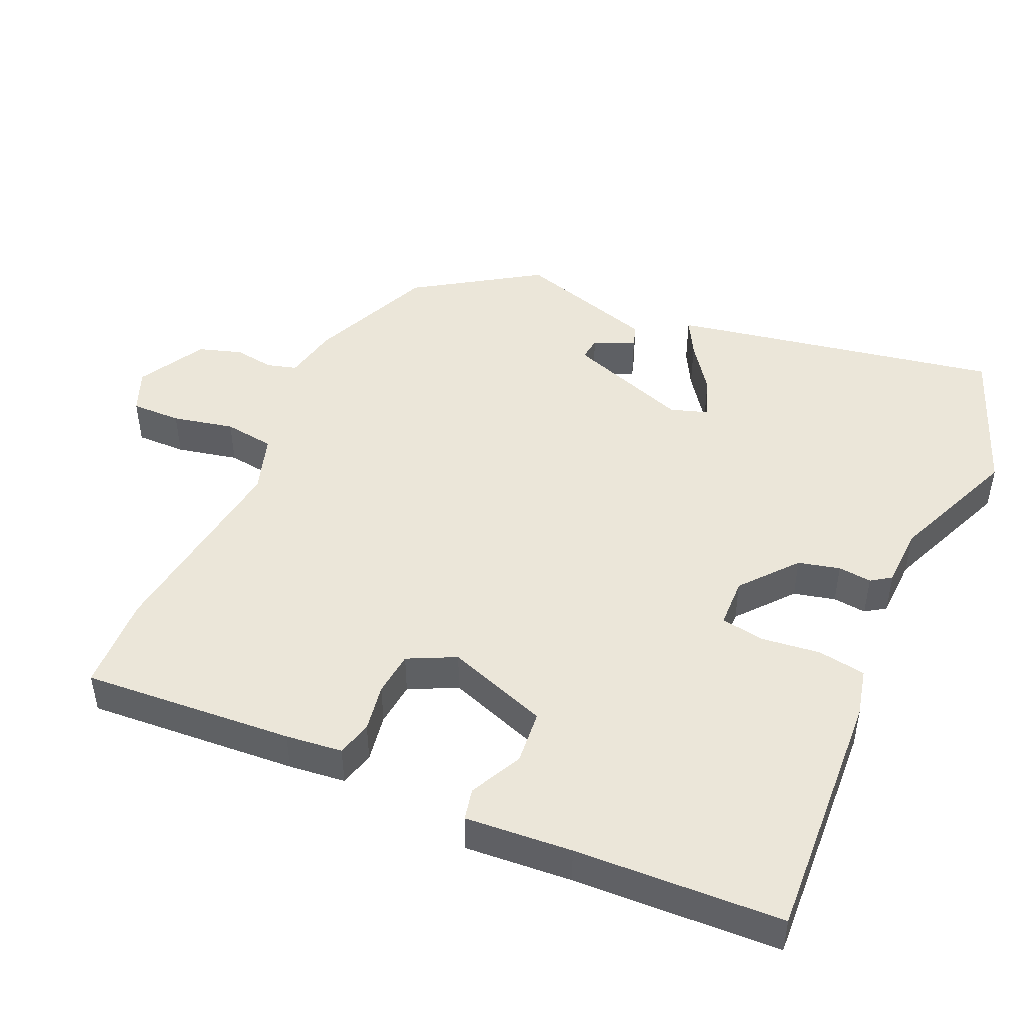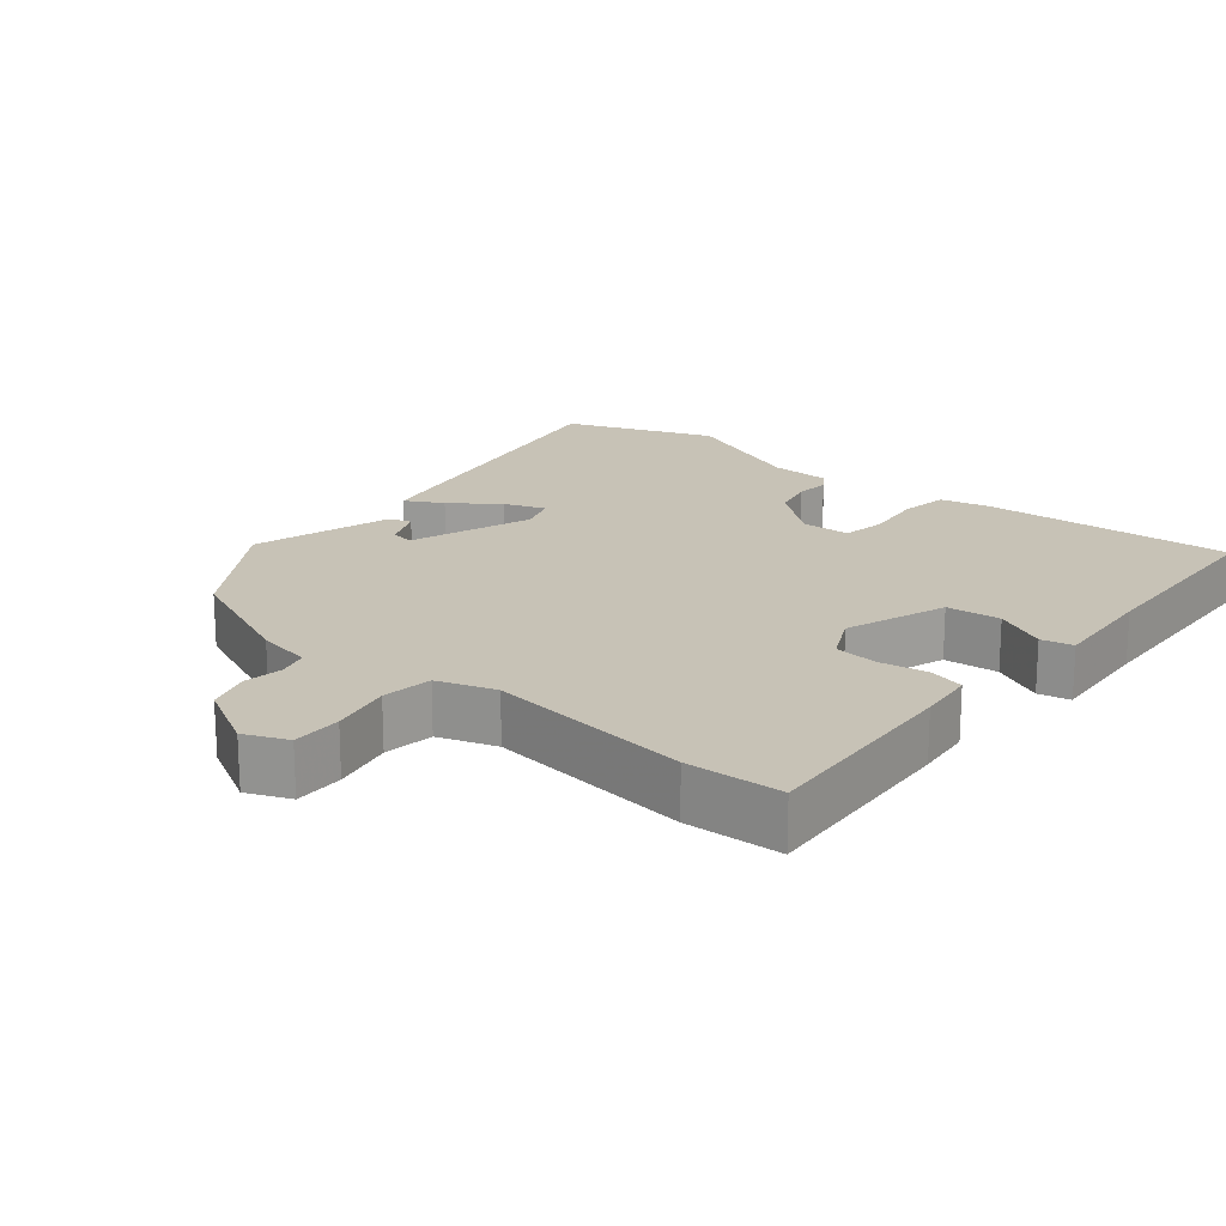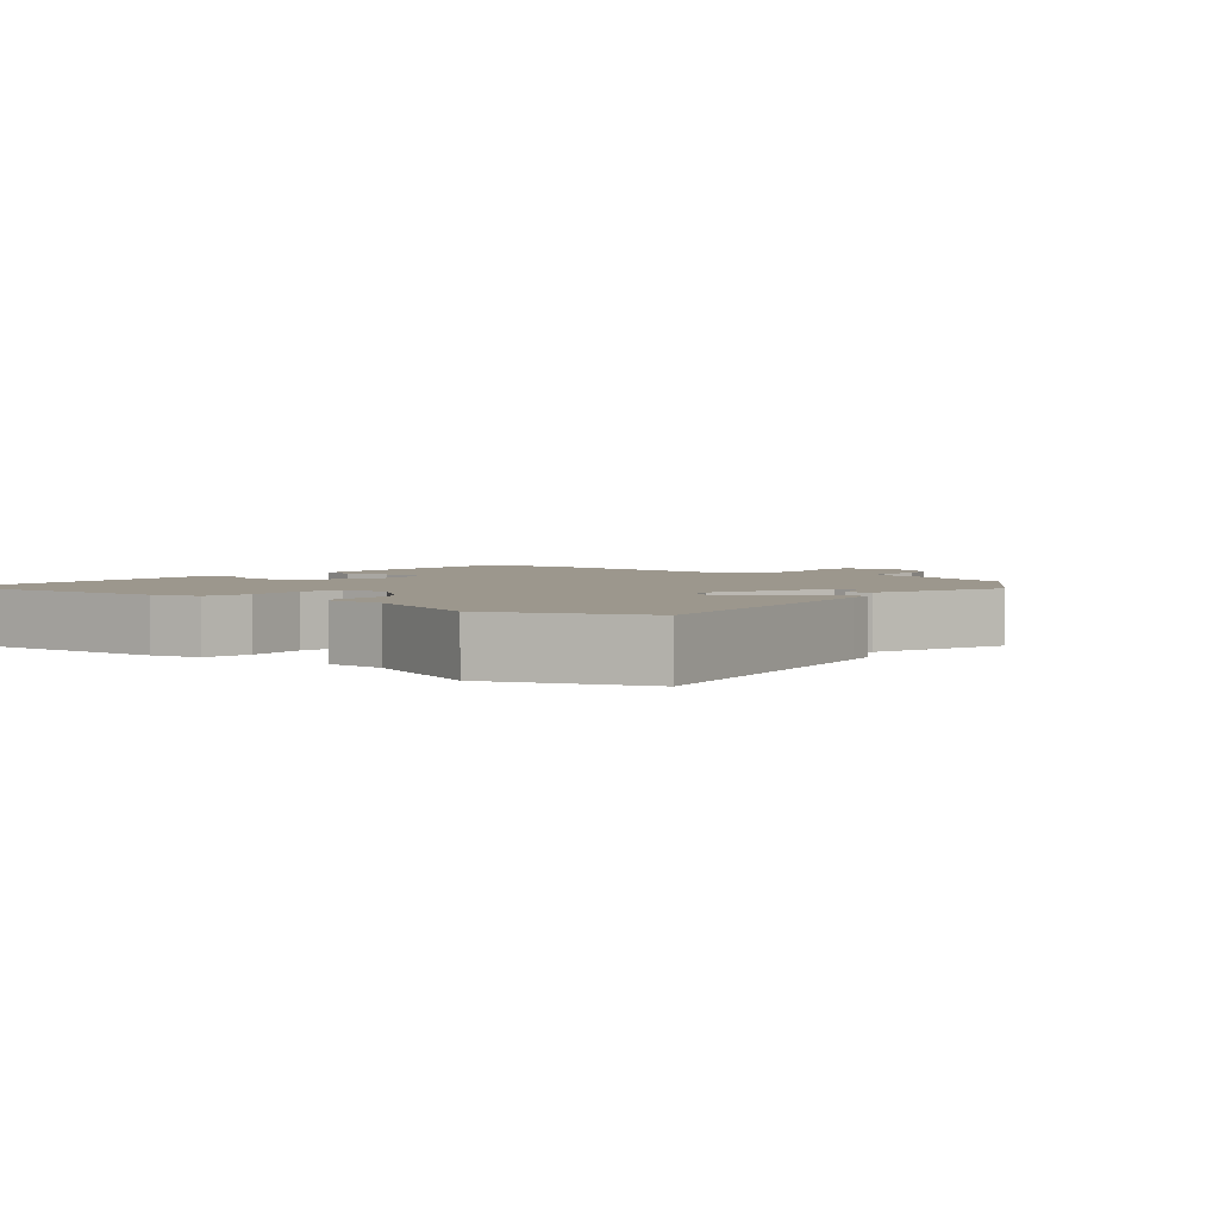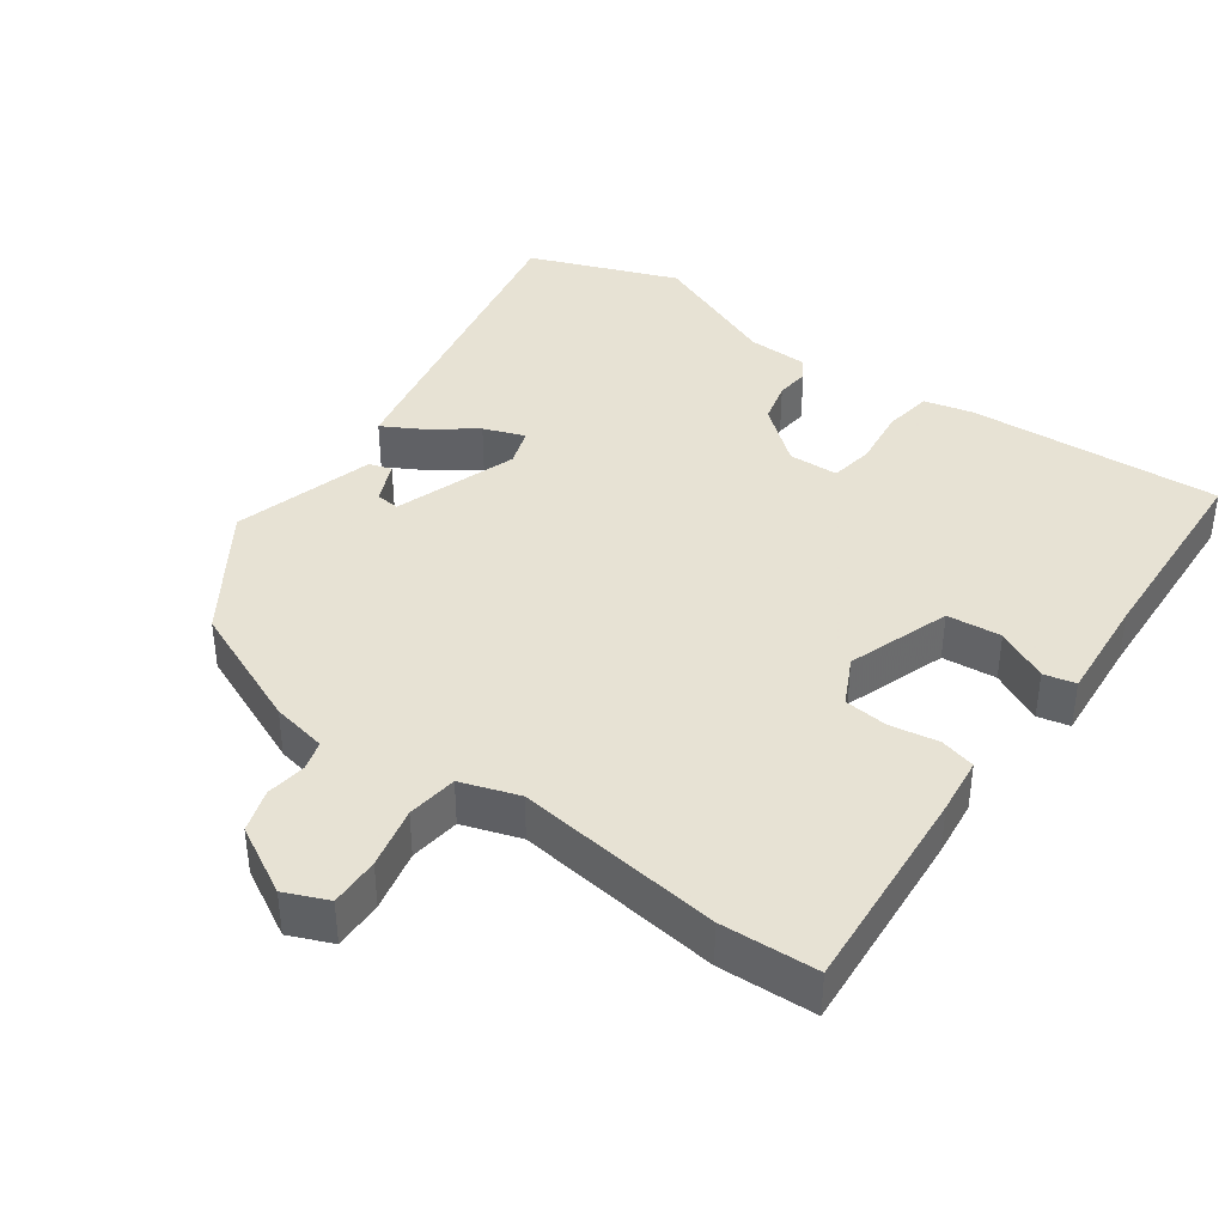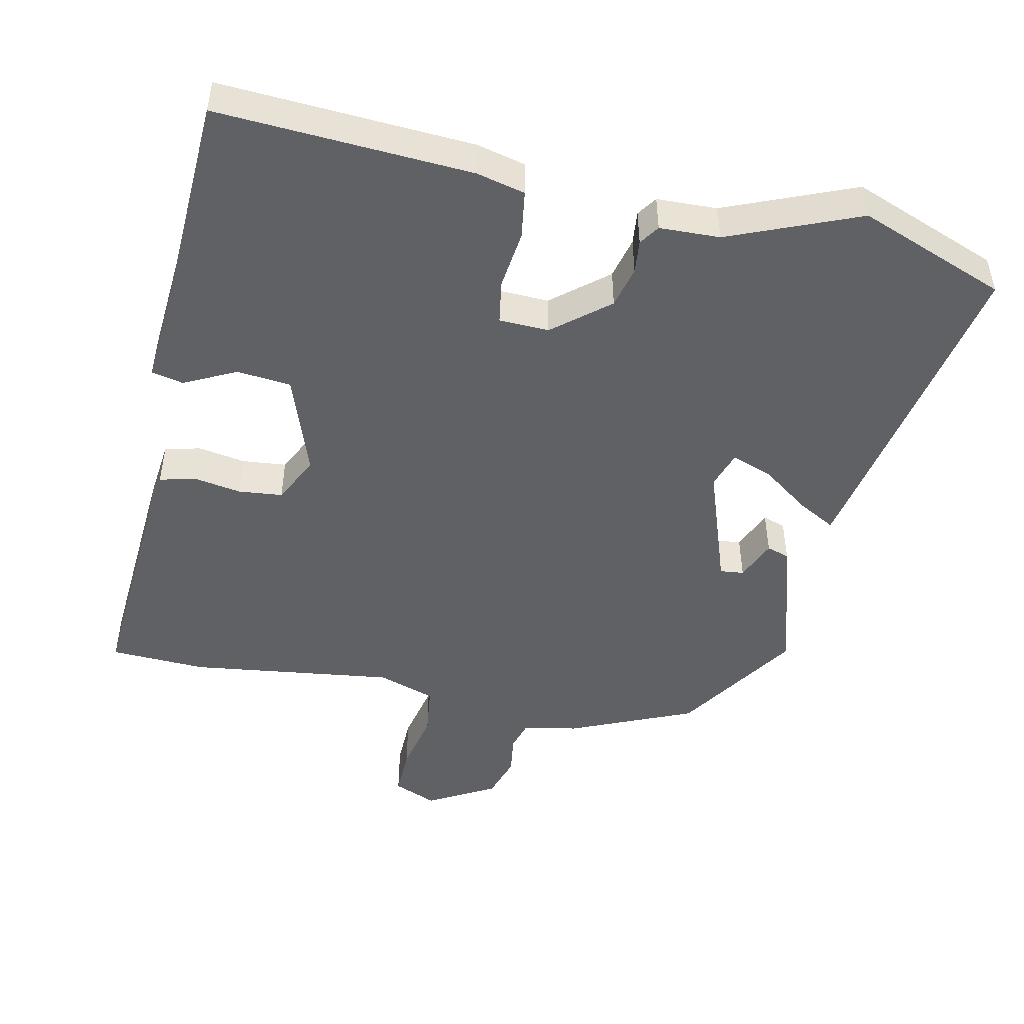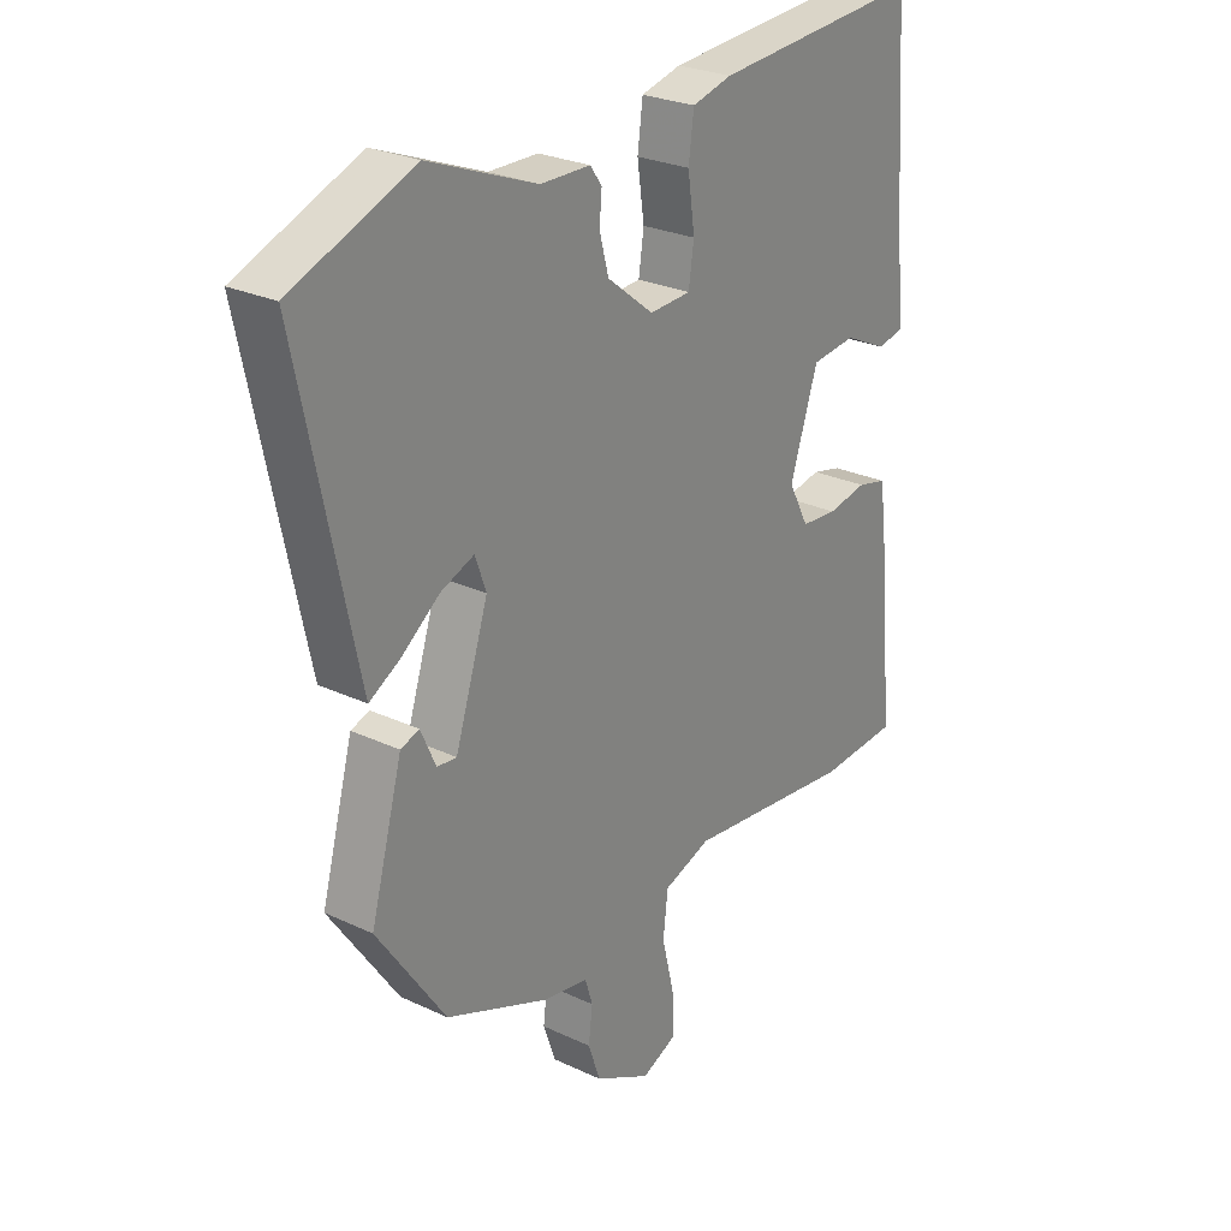
<metadata>
{"format":"obj","ext":"obj","renderer":"f3d","projection":"perspective","resolution":1024,"background":"white","views":[{"elev":47.0,"azim":-64.6,"up":"+Y"},{"elev":19.2,"azim":-139.2,"up":"+Y"},{"elev":2.9,"azim":41.0,"up":"+Y"},{"elev":39.7,"azim":-143.3,"up":"+Y"},{"elev":-48.1,"azim":-10.9,"up":"+Y"},{"elev":26.2,"azim":126.7,"up":"+Z"}]}
</metadata>
<code>
v -0.482 0.07 0.532
v -0.121 0.07 0.503
v -0.052 0.07 0.485
v -0.043 0.07 0.416
v -0.055 0.07 0.332
v -0.046 0.07 0.27
v 0.025 0.07 0.266
v 0.105 0.07 0.329
v 0.121 0.07 0.388
v 0.117 0.07 0.436
v 0.137 0.07 0.464
v 0.223 0.07 0.465
v 0.41 0.07 0.537
v 0.619 0.07 0.452
v 0.529 0.07 0.025
v 0.52 0.07 -0.016
v 0.468 0.07 0.014
v 0.401 0.07 0.065
v 0.343 0.07 0.088
v 0.324 0.07 0.035
v 0.381 0.07 -0.141
v 0.415 0.07 -0.138
v 0.441 0.07 -0.08
v 0.473 0.07 -0.091
v 0.528 0.07 -0.292
v 0.41 0.07 -0.464
v 0.232 0.07 -0.536
v 0.153 0.07 -0.55
v 0.14 0.07 -0.592
v 0.147 0.07 -0.649
v 0.126 0.07 -0.71
v 0.029 0.07 -0.761
v -0.032 0.07 -0.734
v -0.029 0.07 -0.663
v -0.008 0.07 -0.576
v -0.016 0.07 -0.504
v -0.098 0.07 -0.475
v -0.391 0.07 -0.507
v -0.528 0.07 -0.498
v -0.5 0.07 -0.198
v -0.489 0.07 -0.117
v -0.438 0.07 -0.105
v -0.37 0.07 -0.118
v -0.307 0.07 -0.113
v -0.272 0.07 -0.046
v -0.32 0.07 0.1
v -0.397 0.07 0.109
v -0.472 0.07 0.074
v -0.517 0.07 0.085
v -0.502 0.07 0.237
v -0.482 0 0.532
v -0.121 0 0.503
v -0.052 0 0.485
v -0.043 0 0.416
v -0.055 0 0.332
v -0.046 0 0.27
v 0.025 0 0.266
v 0.105 0 0.329
v 0.121 0 0.388
v 0.117 0 0.436
v 0.137 0 0.464
v 0.223 0 0.465
v 0.41 0 0.537
v 0.619 0 0.452
v 0.529 0 0.025
v 0.52 0 -0.016
v 0.468 0 0.014
v 0.401 0 0.065
v 0.343 0 0.088
v 0.324 0 0.035
v 0.381 0 -0.141
v 0.415 0 -0.138
v 0.441 0 -0.08
v 0.473 0 -0.091
v 0.528 0 -0.292
v 0.41 0 -0.464
v 0.232 0 -0.536
v 0.153 0 -0.55
v 0.14 0 -0.592
v 0.147 0 -0.649
v 0.126 0 -0.71
v 0.029 0 -0.761
v -0.032 0 -0.734
v -0.029 0 -0.663
v -0.008 0 -0.576
v -0.016 0 -0.504
v -0.098 0 -0.475
v -0.391 0 -0.507
v -0.528 0 -0.498
v -0.5 0 -0.198
v -0.489 0 -0.117
v -0.438 0 -0.105
v -0.37 0 -0.118
v -0.307 0 -0.113
v -0.272 0 -0.046
v -0.32 0 0.1
v -0.397 0 0.109
v -0.472 0 0.074
v -0.517 0 0.085
v -0.502 0 0.237
f 47 48 49 50
f 46 47 50 1
f 40 41 42 43
f 40 43 44
f 37 38 39 40
f 36 37 40 44
f 32 33 34 35
f 32 35 36
f 29 30 31 32
f 28 29 32 36
f 22 23 24 25
f 21 22 25 26
f 20 21 26 27
f 15 16 17 18
f 15 18 19
f 12 13 14 15
f 12 15 19
f 9 10 11 12
f 8 9 12 19
f 7 8 19 20
f 2 3 4 5
f 46 1 2 5
f 45 46 5 6
f 28 36 44 45
f 20 27 28 45
f 6 7 20 45
f 100 99 98 97
f 51 100 97 96
f 93 92 91 90
f 94 93 90
f 90 89 88 87
f 94 90 87 86
f 85 84 83 82
f 86 85 82
f 82 81 80 79
f 86 82 79 78
f 75 74 73 72
f 76 75 72 71
f 77 76 71 70
f 68 67 66 65
f 69 68 65
f 65 64 63 62
f 69 65 62
f 62 61 60 59
f 69 62 59 58
f 70 69 58 57
f 55 54 53 52
f 55 52 51 96
f 56 55 96 95
f 95 94 86 78
f 95 78 77 70
f 95 70 57 56
f 1 51 52 2
f 2 52 53 3
f 3 53 54 4
f 4 54 55 5
f 5 55 56 6
f 6 56 57 7
f 7 57 58 8
f 8 58 59 9
f 9 59 60 10
f 10 60 61 11
f 11 61 62 12
f 12 62 63 13
f 13 63 64 14
f 14 64 65 15
f 15 65 66 16
f 16 66 67 17
f 17 67 68 18
f 18 68 69 19
f 19 69 70 20
f 20 70 71 21
f 21 71 72 22
f 22 72 73 23
f 23 73 74 24
f 24 74 75 25
f 25 75 76 26
f 26 76 77 27
f 27 77 78 28
f 28 78 79 29
f 29 79 80 30
f 30 80 81 31
f 31 81 82 32
f 32 82 83 33
f 33 83 84 34
f 34 84 85 35
f 35 85 86 36
f 36 86 87 37
f 37 87 88 38
f 38 88 89 39
f 39 89 90 40
f 40 90 91 41
f 41 91 92 42
f 42 92 93 43
f 43 93 94 44
f 44 94 95 45
f 45 95 96 46
f 46 96 97 47
f 47 97 98 48
f 48 98 99 49
f 49 99 100 50
f 50 100 51 1

</code>
